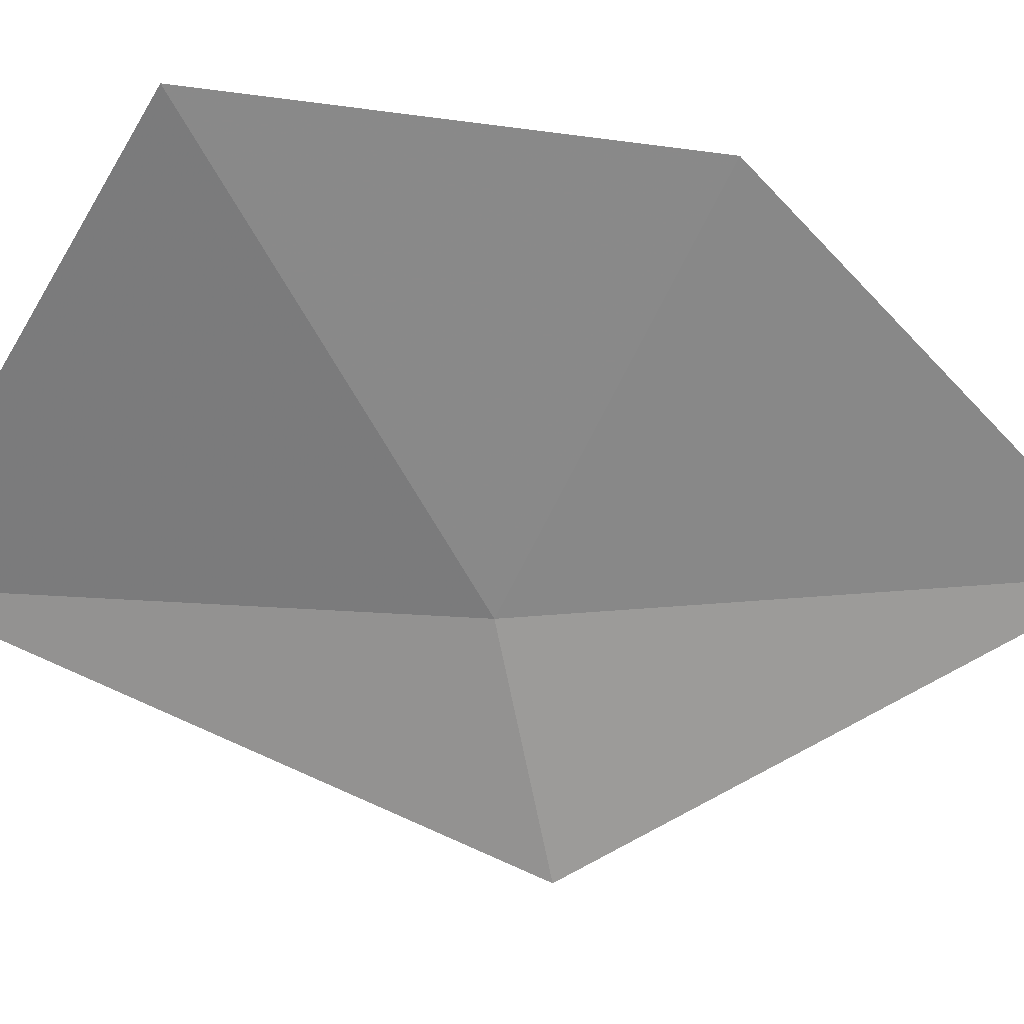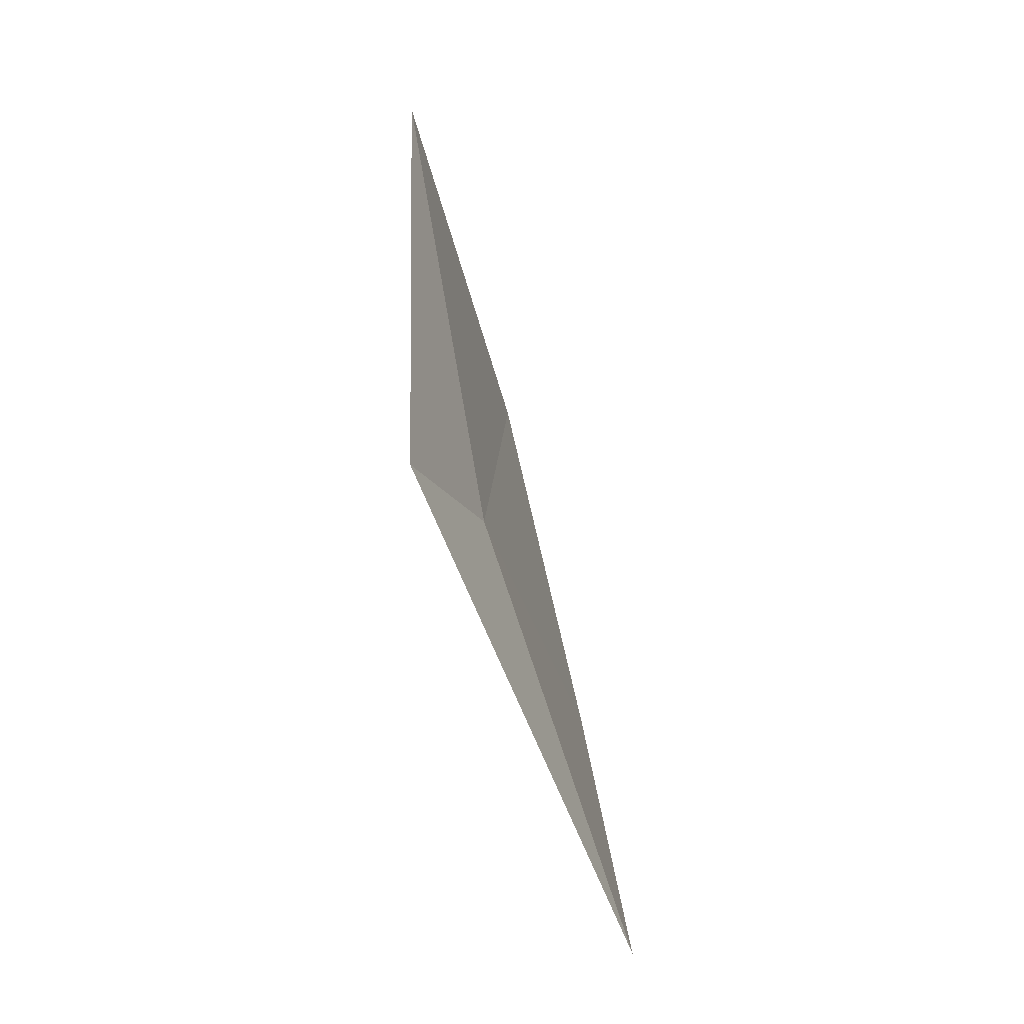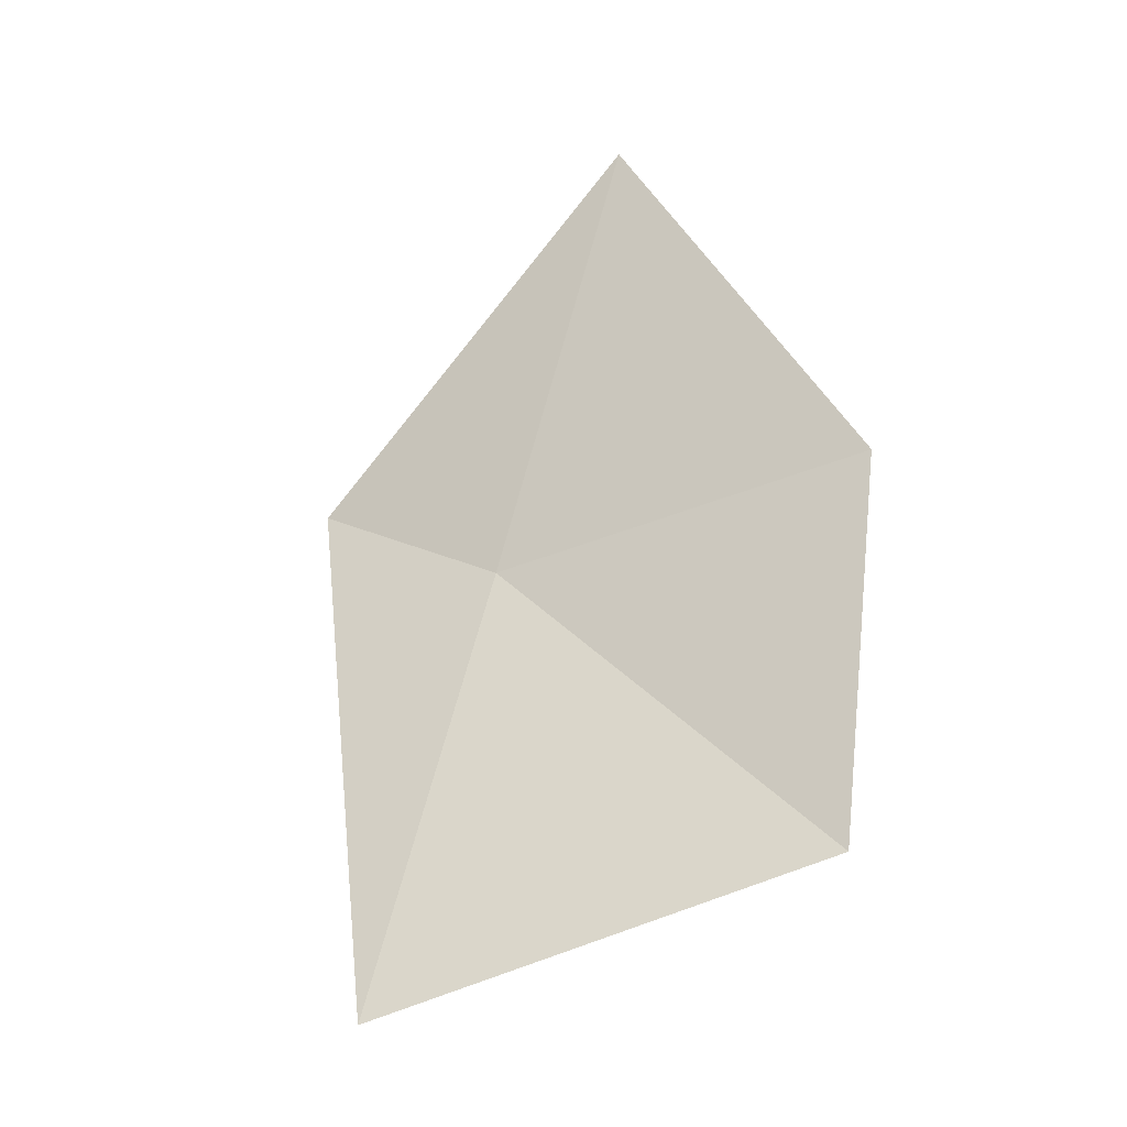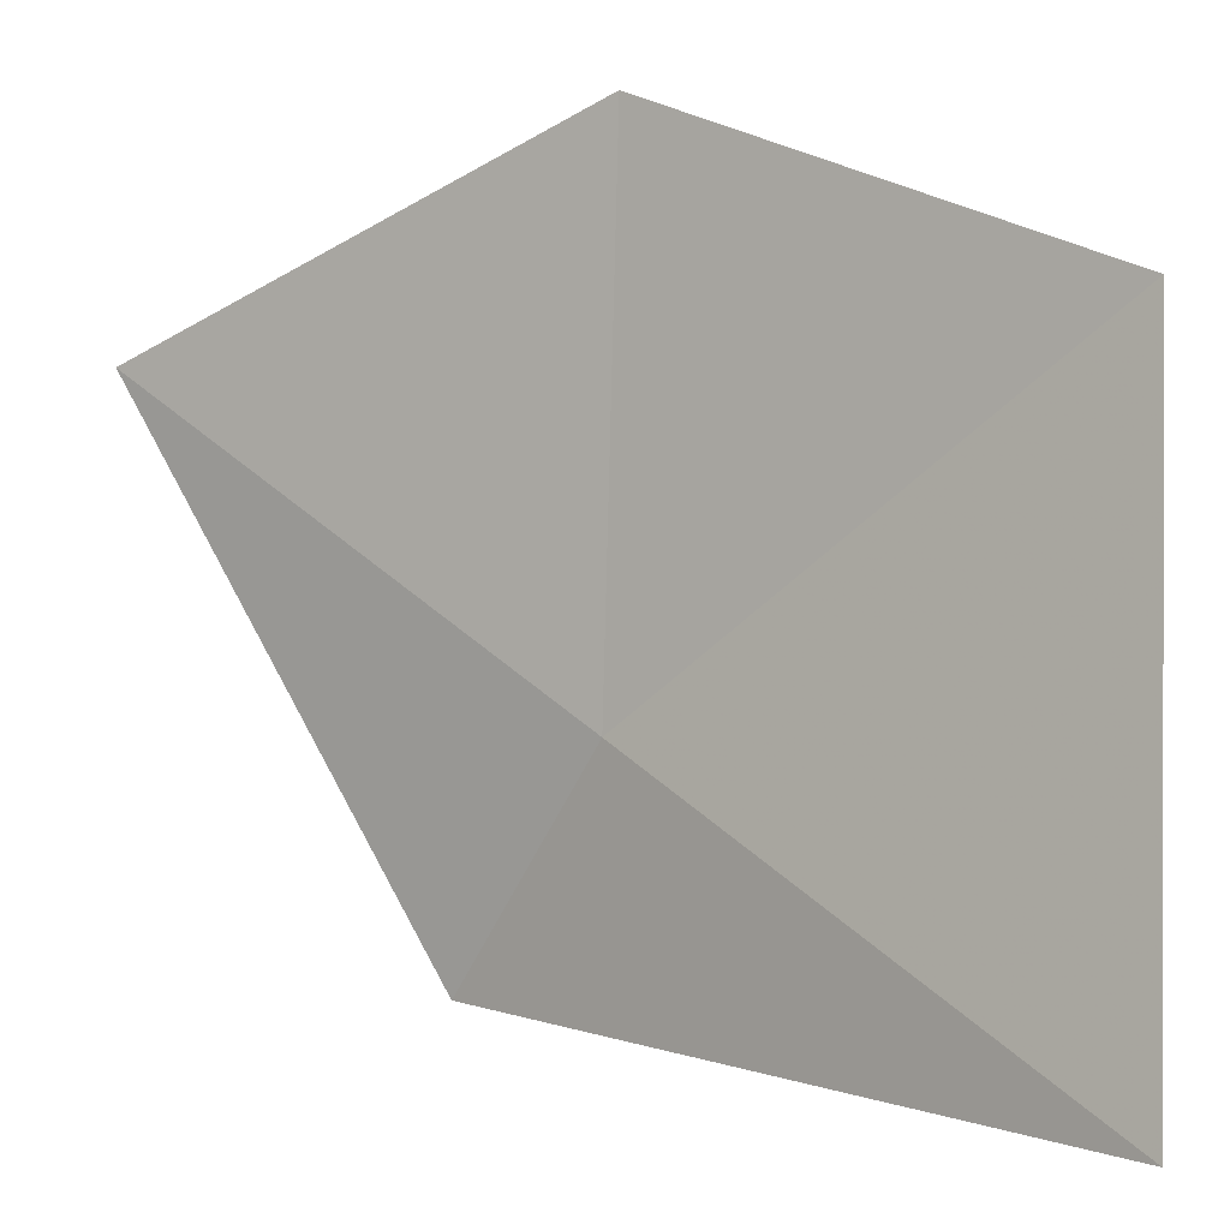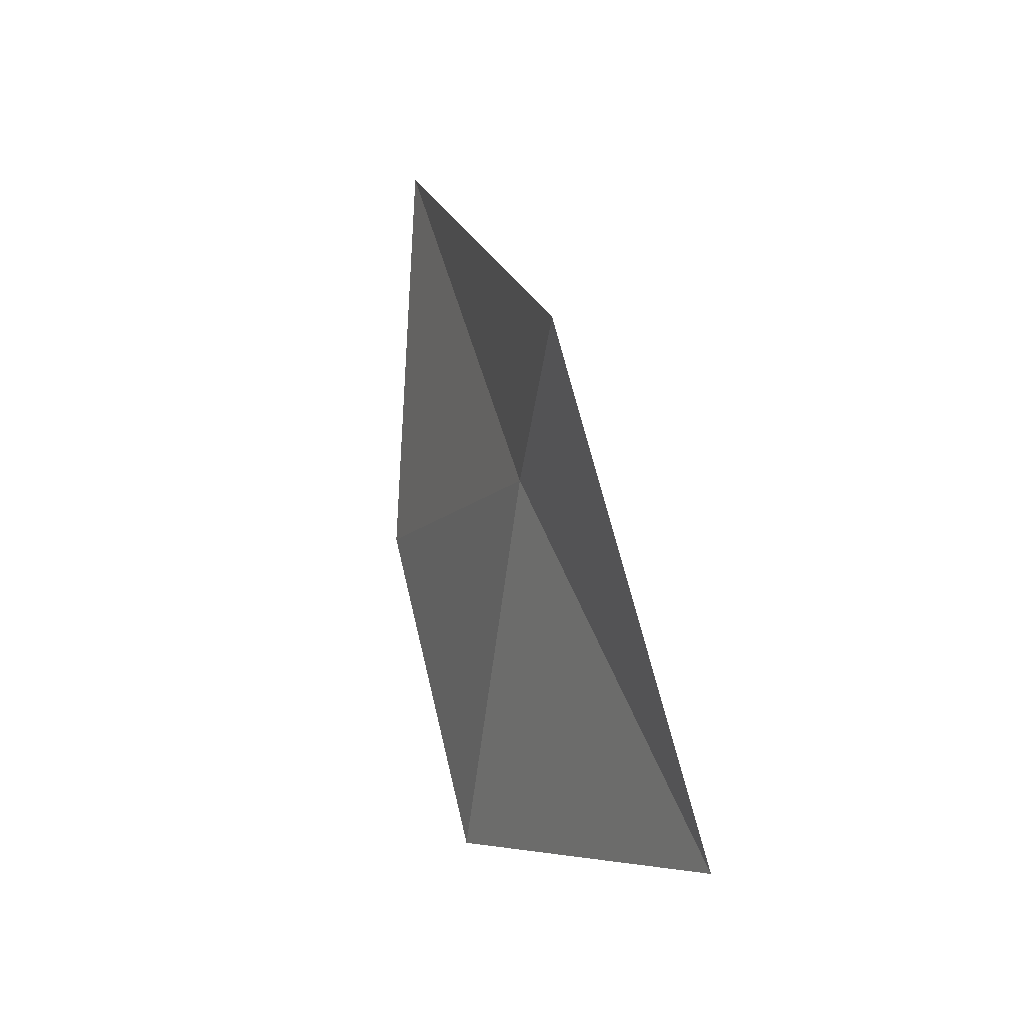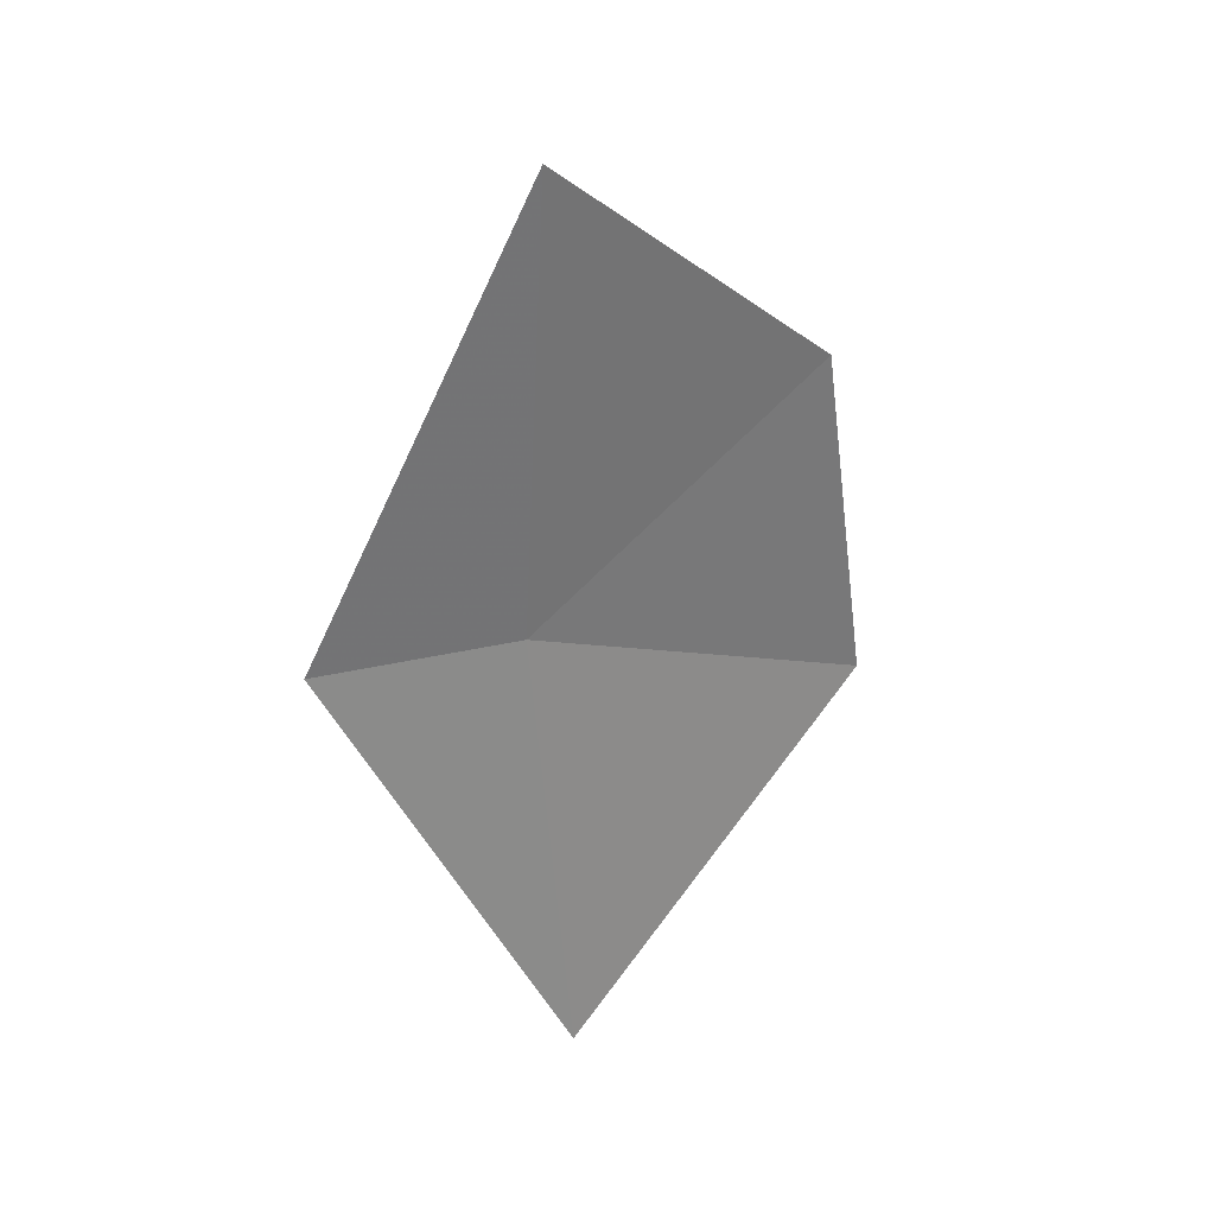
<metadata>
{"format":"obj","ext":"obj","renderer":"f3d","projection":"perspective","resolution":1024,"background":"white","views":[{"elev":-6.2,"azim":-104.3,"up":"+Y"},{"elev":3.1,"azim":41.6,"up":"+Z"},{"elev":-4.5,"azim":143.0,"up":"+Z"},{"elev":41.8,"azim":118.1,"up":"+Y"},{"elev":-28.5,"azim":14.5,"up":"+Z"},{"elev":51.7,"azim":86.5,"up":"+Z"}]}
</metadata>
<code>
v 0.3568 0.1467 0.1124
v 0.3709 0.1132 0.1238
v 0.3334 0.152 0.1894
v 0.3874 0.1516 0.03738
v 0.3164 0.1984 0.1319
v 0.3305 0.2064 0.06575
f 1 3 2
f 1 2 4
f 1 5 3
f 1 6 5
f 1 4 6

</code>
